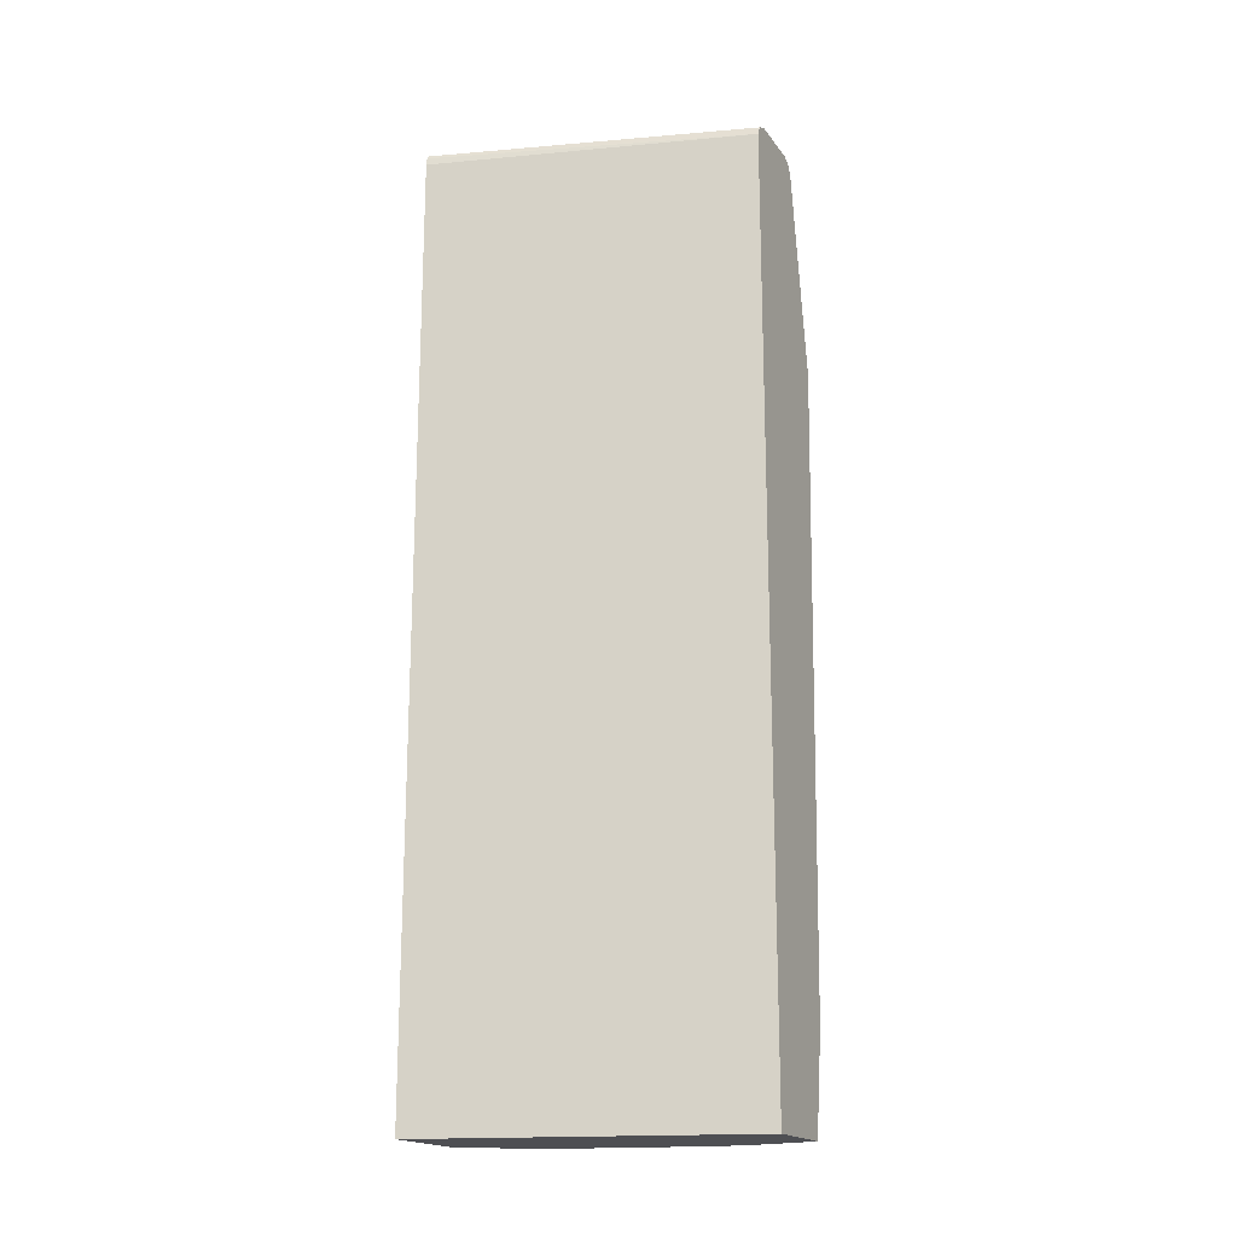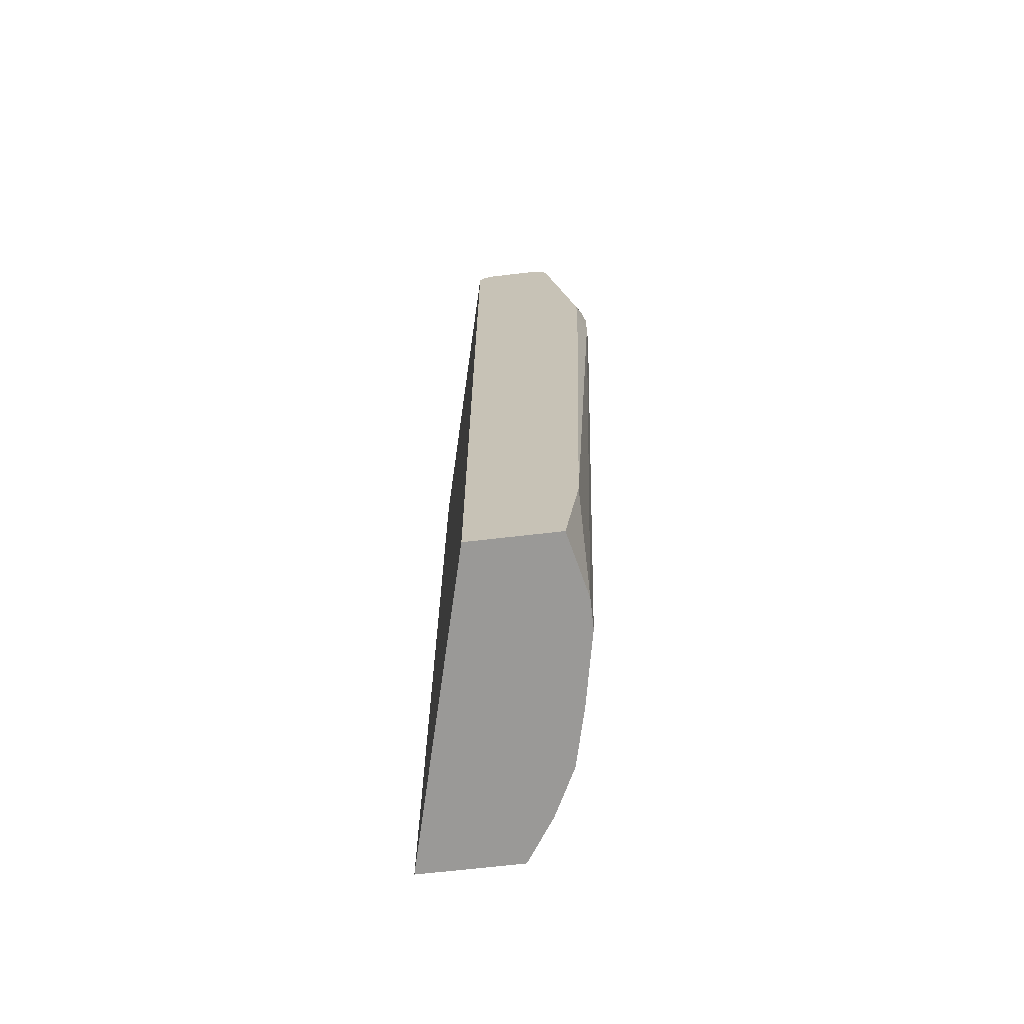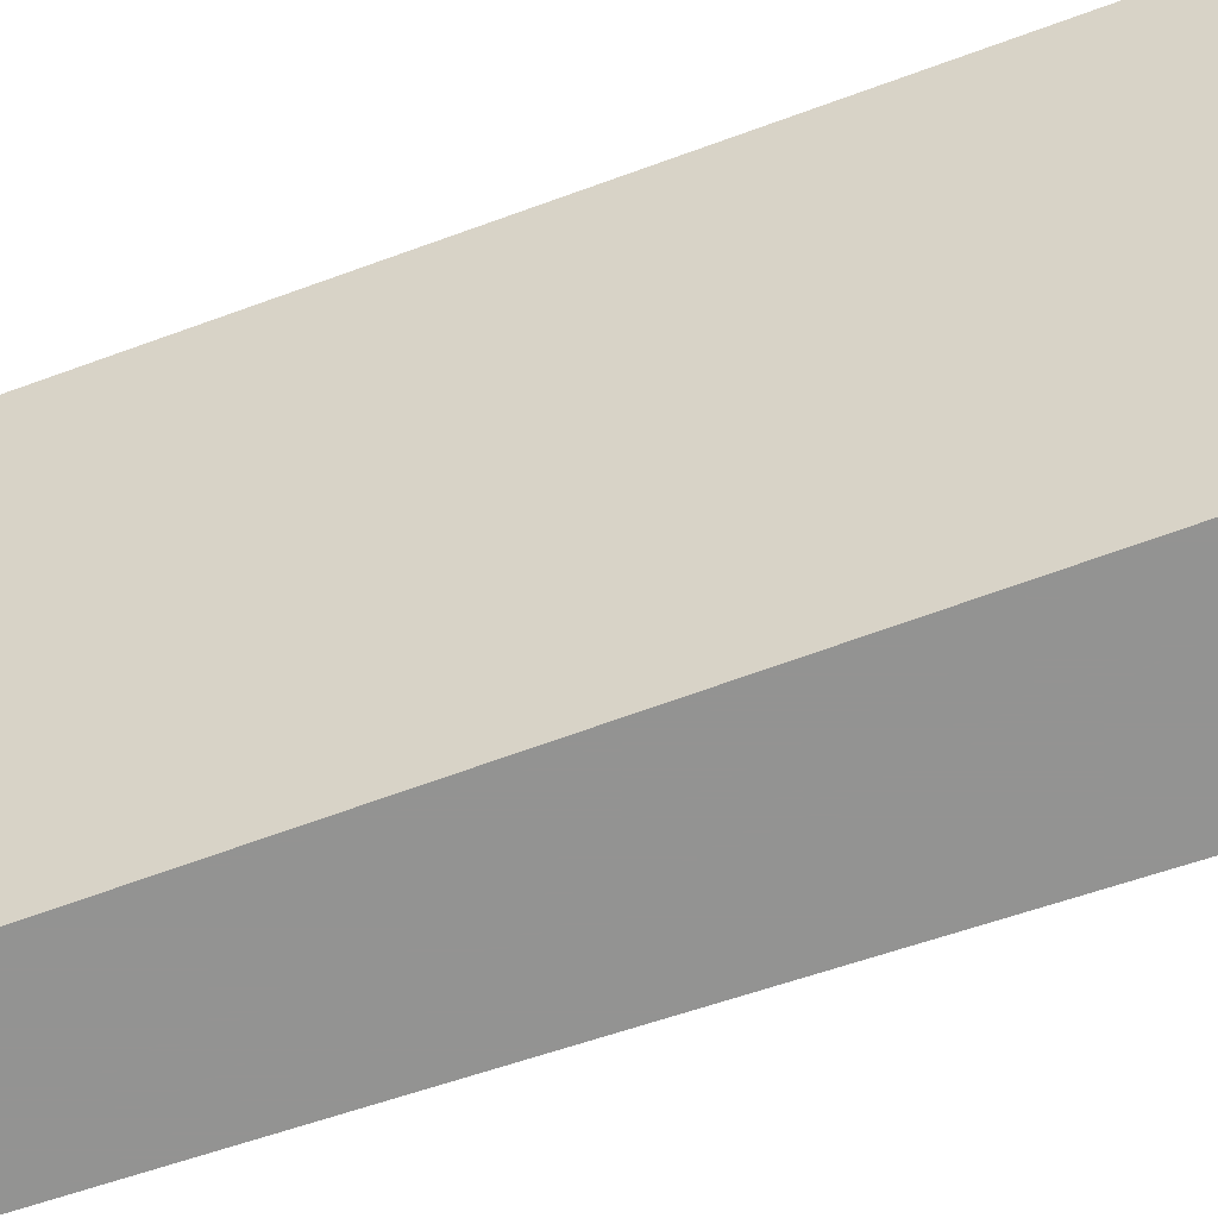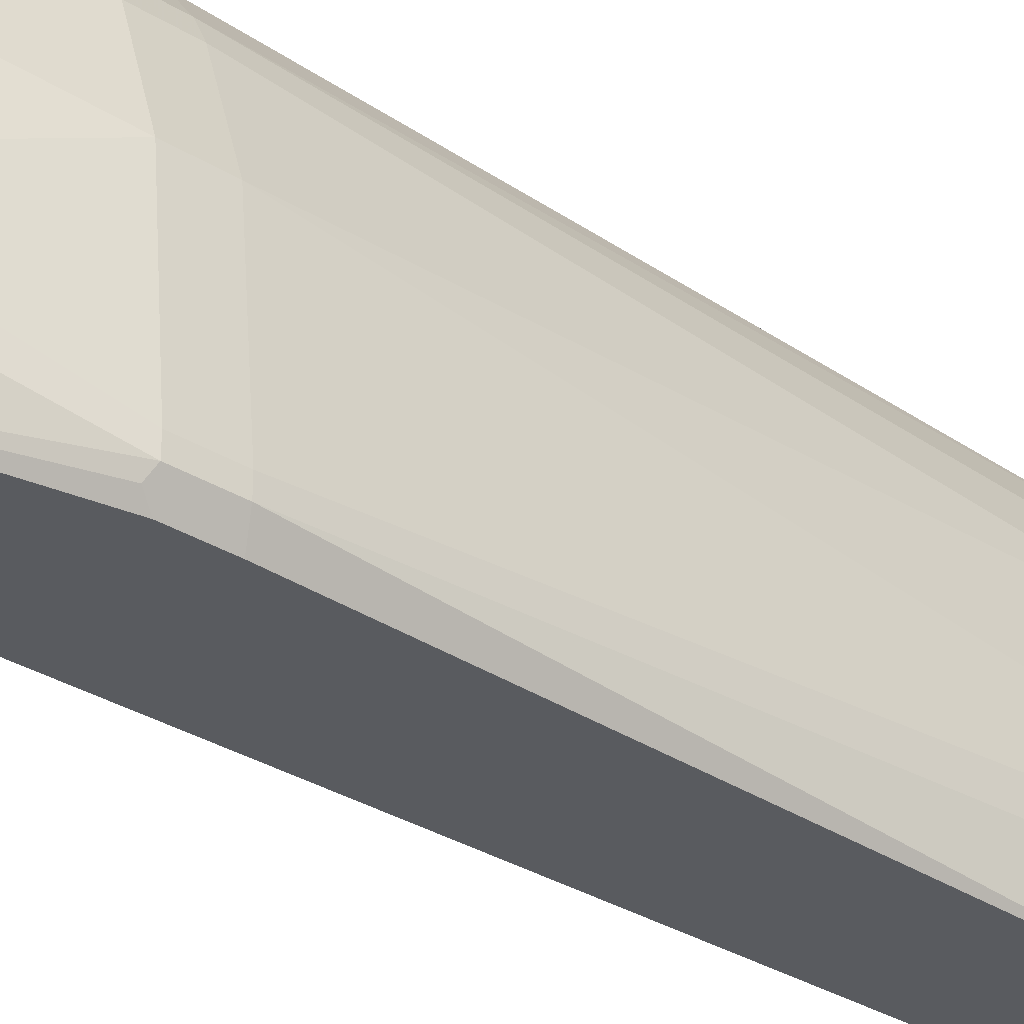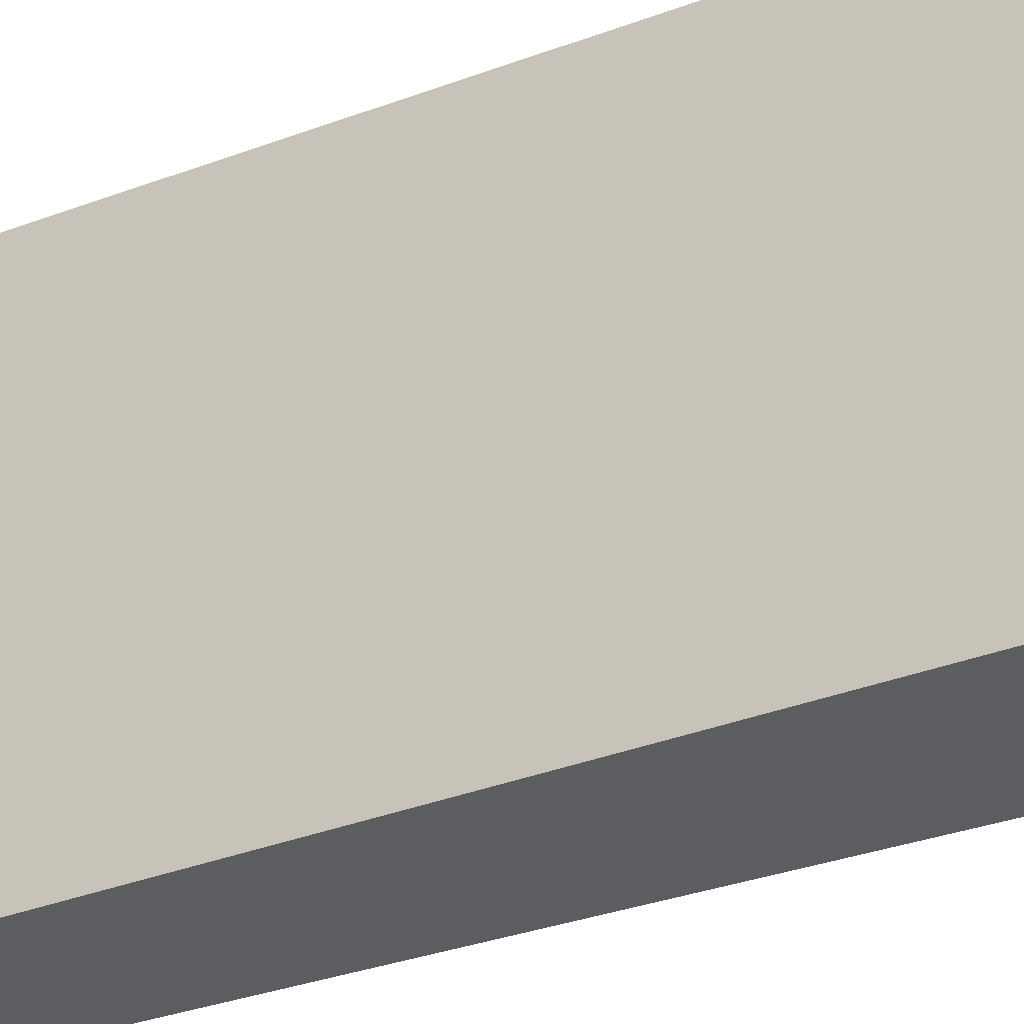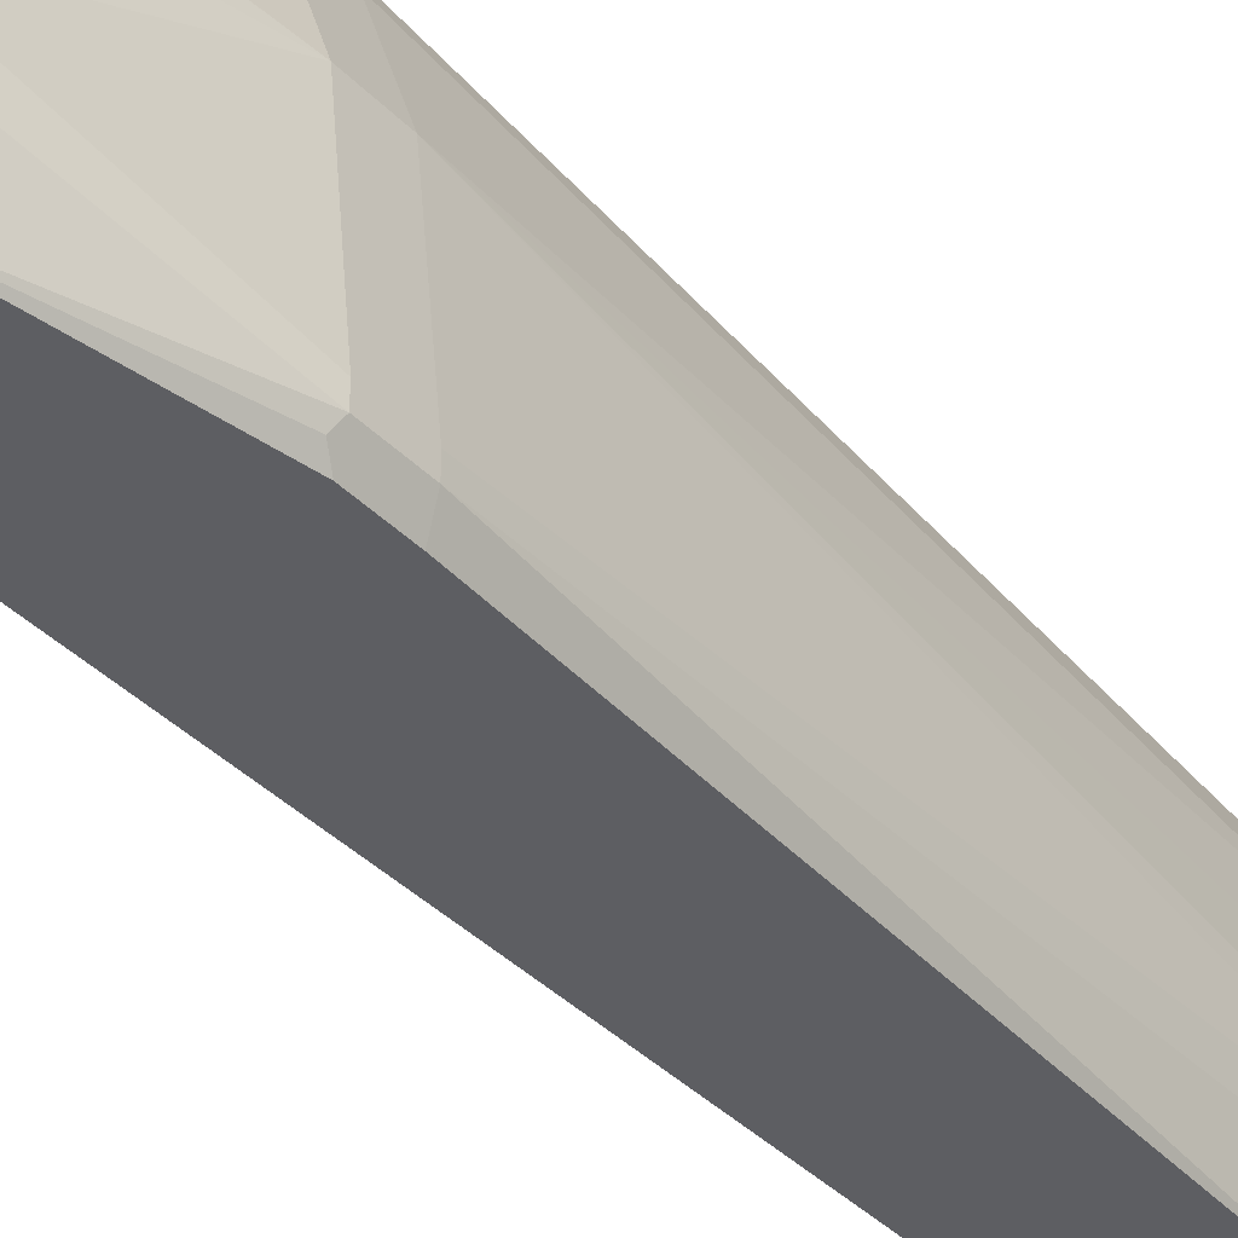
<metadata>
{"format":"obj","ext":"obj","renderer":"f3d","projection":"perspective","resolution":1024,"background":"white","views":[{"elev":-18.2,"azim":114.8,"up":"+Y"},{"elev":-69.0,"azim":-173.4,"up":"+Y"},{"elev":-66.7,"azim":110.3,"up":"+Z"},{"elev":-32.2,"azim":-130.9,"up":"+Z"},{"elev":-35.9,"azim":116.4,"up":"+Z"},{"elev":-38.6,"azim":-141.4,"up":"+Z"}]}
</metadata>
<code>
v -0.3626 0.5963 0.5319
v -0.4385 0.5963 0.5319
v -0.3428 0.5919 0.5319
v -0.456 0.5963 0.1521
v -0.456 0.5963 0.5086
v -0.4517 0.5933 0.5319
v -0.3409 0.588 0.5319
v -0.4385 0.5788 0.1521
v -0.4442 0.5902 0.1521
v -0.4443 0.5904 0.1521
v -0.4445 0.5905 0.1521
v -0.5261 0.5963 0.1521
v -0.4911 0.5963 0.456
v -0.4933 0.5919 0.4735
v -0.4556 0.5914 0.5319
v -0.3391 0.5788 0.5319
v -0.4385 -0.5385 0.1521
v -0.5437 0.5963 0.228
v -0.5378 0.5904 0.1521
v -0.5525 0.5919 0.2193
v -0.5086 0.5963 0.4209
v -0.5108 0.5919 0.4384
v -0.5218 0.5875 0.4297
v -0.5042 0.5875 0.4648
v -0.4692 0.5875 0.5174
v -0.4618 0.579 0.5319
v -0.3391 -0.5385 0.5319
v -0.5437 -0.5385 0.1521
v -0.5437 0.5963 0.2631
v -0.5554 0.5904 0.228
v -0.5437 0.5788 0.1521
v -0.5261 0.5963 0.3507
v -0.5203 0.5904 0.4209
v -0.5393 0.5875 0.3595
v -0.5261 0.5788 0.4209
v -0.5437 0.3507 0.4735
v -0.5393 0.3595 0.4823
v -0.4969 0.5788 0.4794
v -0.532 0.3507 0.4969
v -0.4619 0.5788 0.5319
v -0.4619 -0.5385 0.5319
v -0.5612 -0.5385 0.228
v -0.5612 -0.4209 0.1521
v -0.5554 0.5904 0.2631
v -0.5568 0.5875 0.2719
v -0.5612 0.5788 0.228
v -0.5847 0.3449 0.1521
v -0.5904 0.3566 0.1637
v -0.5963 0.3507 0.1754
v -0.5378 0.5904 0.3507
v -0.5437 0.5788 0.3507
v -0.5788 0.3507 0.3683
v -0.5437 0.298 0.4735
v -0.5057 0.3565 0.5319
v -0.532 0.298 0.4969
v -0.4969 -0.5385 0.4794
v -0.5057 0.298 0.5319
v -0.5612 -0.5385 0.2631
v -0.5963 0.298 0.1754
v -0.5847 0.2924 0.1521
v -0.5612 0.5788 0.2631
v -0.5963 0.3507 0.1929
v -0.5788 0.298 0.3683
v -0.5261 -0.5385 0.4209
v -0.5203 -0.5385 0.4326
v -0.501 -0.5385 0.4711
v -0.5437 -0.5385 0.3507
v -0.5612 -0.4209 0.2982
v -0.5963 0.298 0.1929
f 36 39 37
f 30 46 45
f 31 47 48
f 31 48 49
f 31 49 46
f 32 44 50
f 32 50 33
f 34 50 44
f 34 44 45
f 34 45 61
f 35 51 52
f 35 52 36
f 30 45 44
f 36 52 63
f 34 61 51
f 23 37 24
f 28 42 43
f 25 40 26
f 25 38 40
f 24 39 38
f 24 37 39
f 24 38 25
f 23 36 37
f 23 35 36
f 23 51 35
f 23 34 51
f 23 50 34
f 23 33 50
f 36 63 53
f 22 33 23
f 29 44 32
f 36 53 55
f 49 59 69
f 38 39 40
f 21 33 22
f 63 68 67
f 58 63 69
f 58 68 63
f 58 67 68
f 55 66 56
f 55 65 66
f 53 65 55
f 53 64 65
f 53 63 64
f 52 69 63
f 52 62 69
f 52 61 62
f 51 61 52
f 36 55 39
f 49 69 62
f 47 60 59
f 47 49 48
f 46 62 61
f 46 49 62
f 45 46 61
f 43 59 60
f 42 59 43
f 42 69 59
f 42 58 69
f 41 55 56
f 41 57 55
f 39 57 54
f 39 55 57
f 39 54 40
f 47 59 49
f 21 32 33
f 63 67 64
f 19 46 30
f 4 8 17
f 4 9 8
f 4 10 9
f 4 11 10
f 3 11 4
f 3 10 11
f 3 9 10
f 3 8 9
f 3 7 8
f 2 5 6
f 1 5 2
f 1 13 5
f 1 21 13
f 1 32 21
f 4 17 28
f 1 29 32
f 1 12 18
f 1 4 12
f 1 3 4
f 1 7 3
f 1 16 7
f 1 27 16
f 1 41 27
f 1 57 41
f 1 54 57
f 1 40 54
f 1 26 40
f 1 6 15
f 1 2 6
f 19 30 20
f 1 18 29
f 4 28 43
f 1 15 26
f 4 60 47
f 4 43 60
f 19 31 46
f 18 44 29
f 18 20 30
f 17 42 28
f 17 58 42
f 17 67 58
f 17 64 67
f 17 65 64
f 17 66 65
f 17 56 66
f 17 41 56
f 17 27 41
f 15 25 26
f 15 24 25
f 18 30 44
f 14 23 24
f 4 47 31
f 14 24 15
f 4 19 12
f 5 13 6
f 6 13 14
f 6 14 15
f 7 16 8
f 4 31 19
f 8 27 17
f 14 21 22
f 8 16 27
f 13 21 14
f 14 22 23
f 12 20 18
f 12 19 20

</code>
